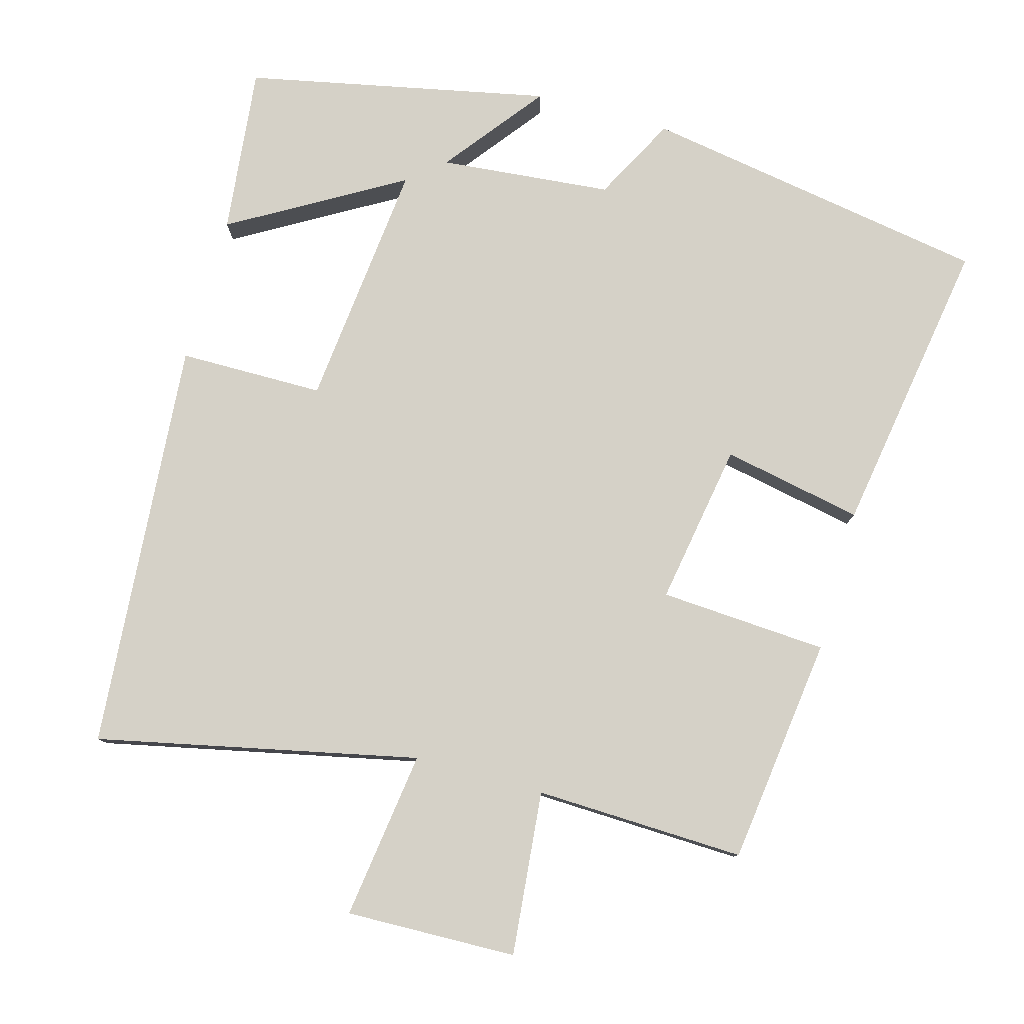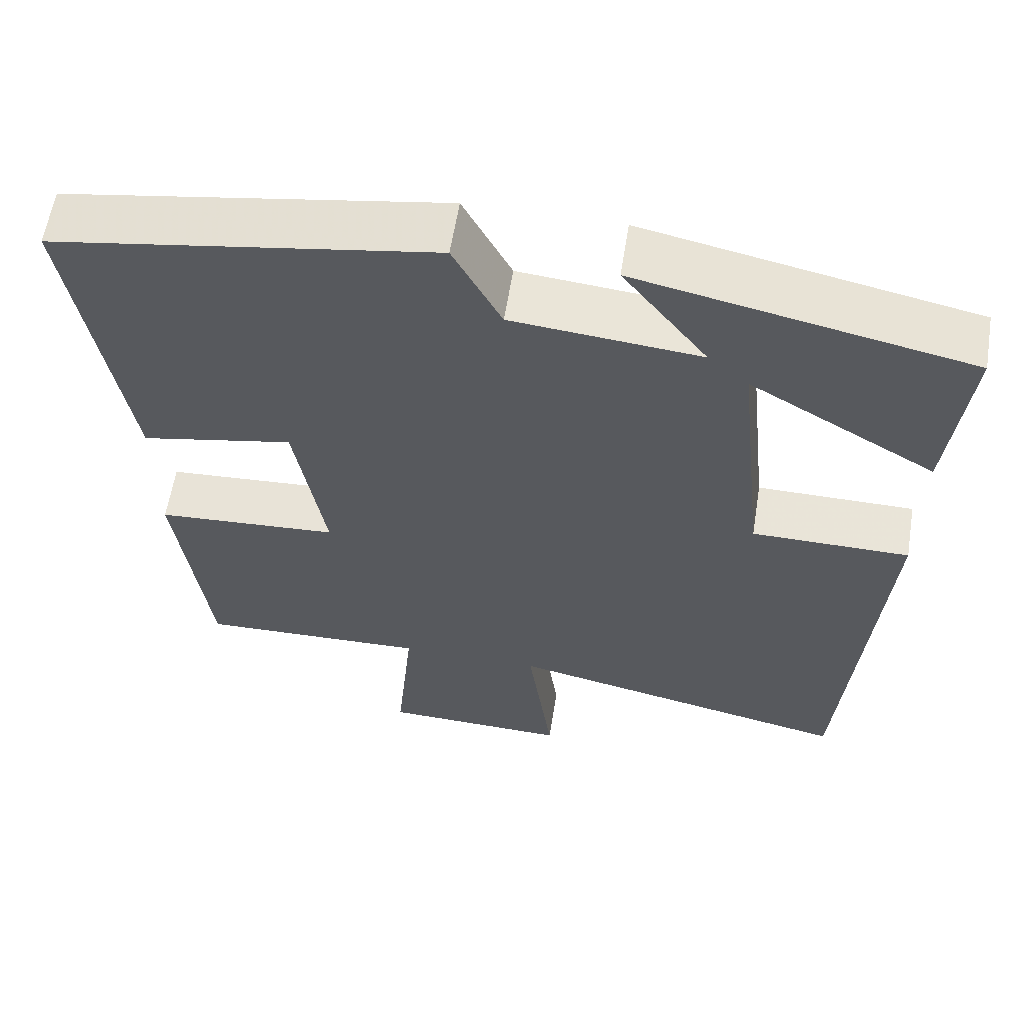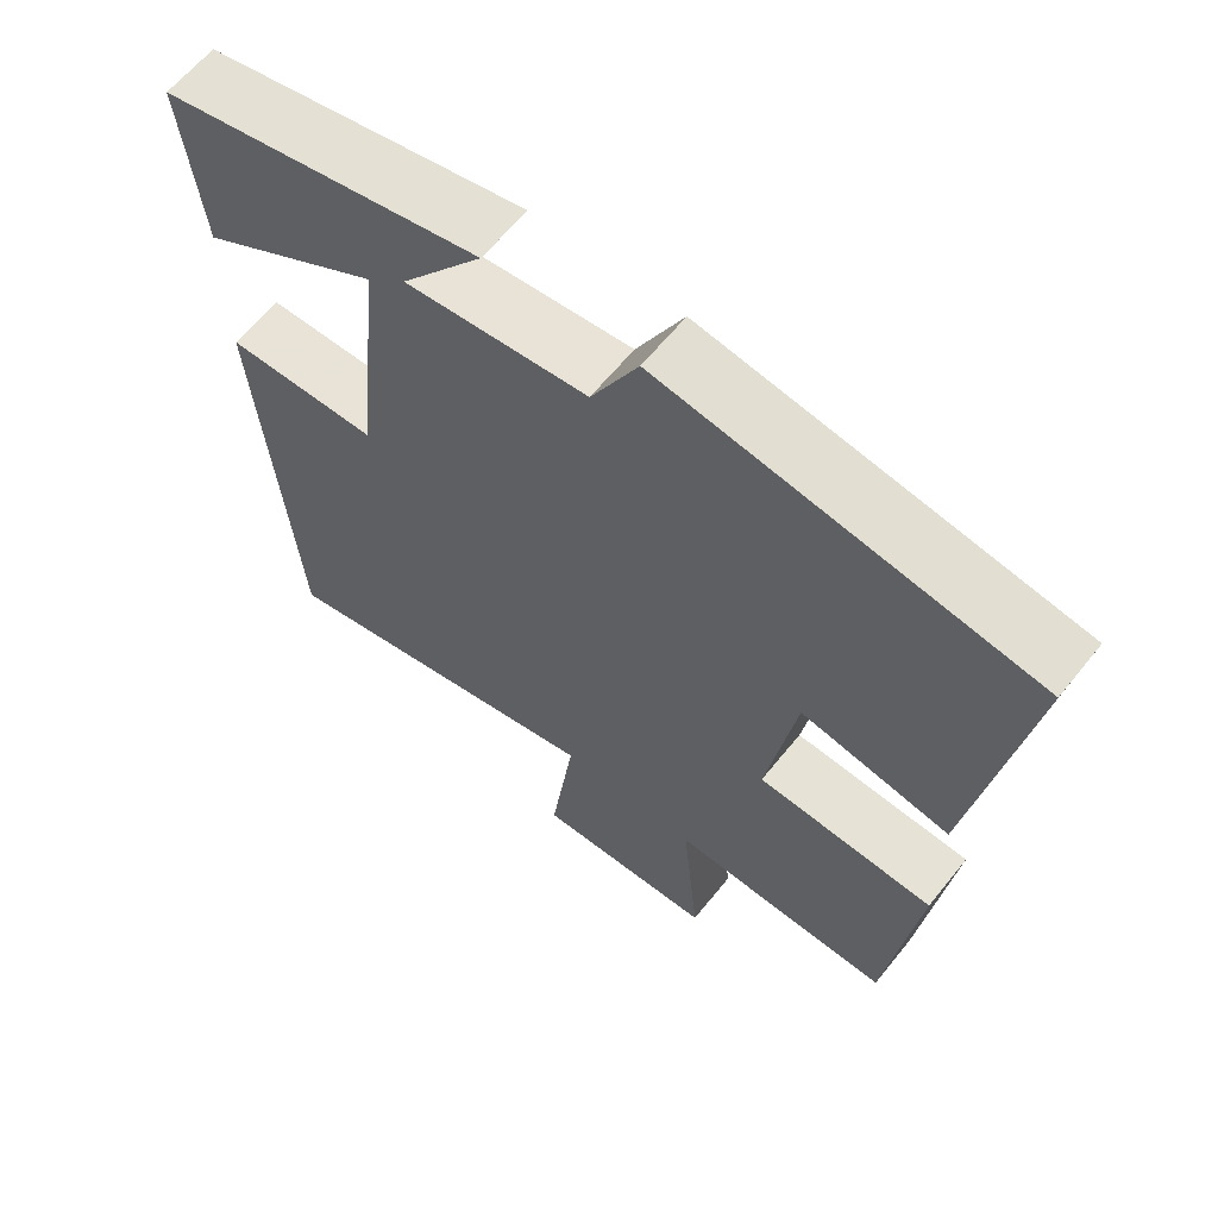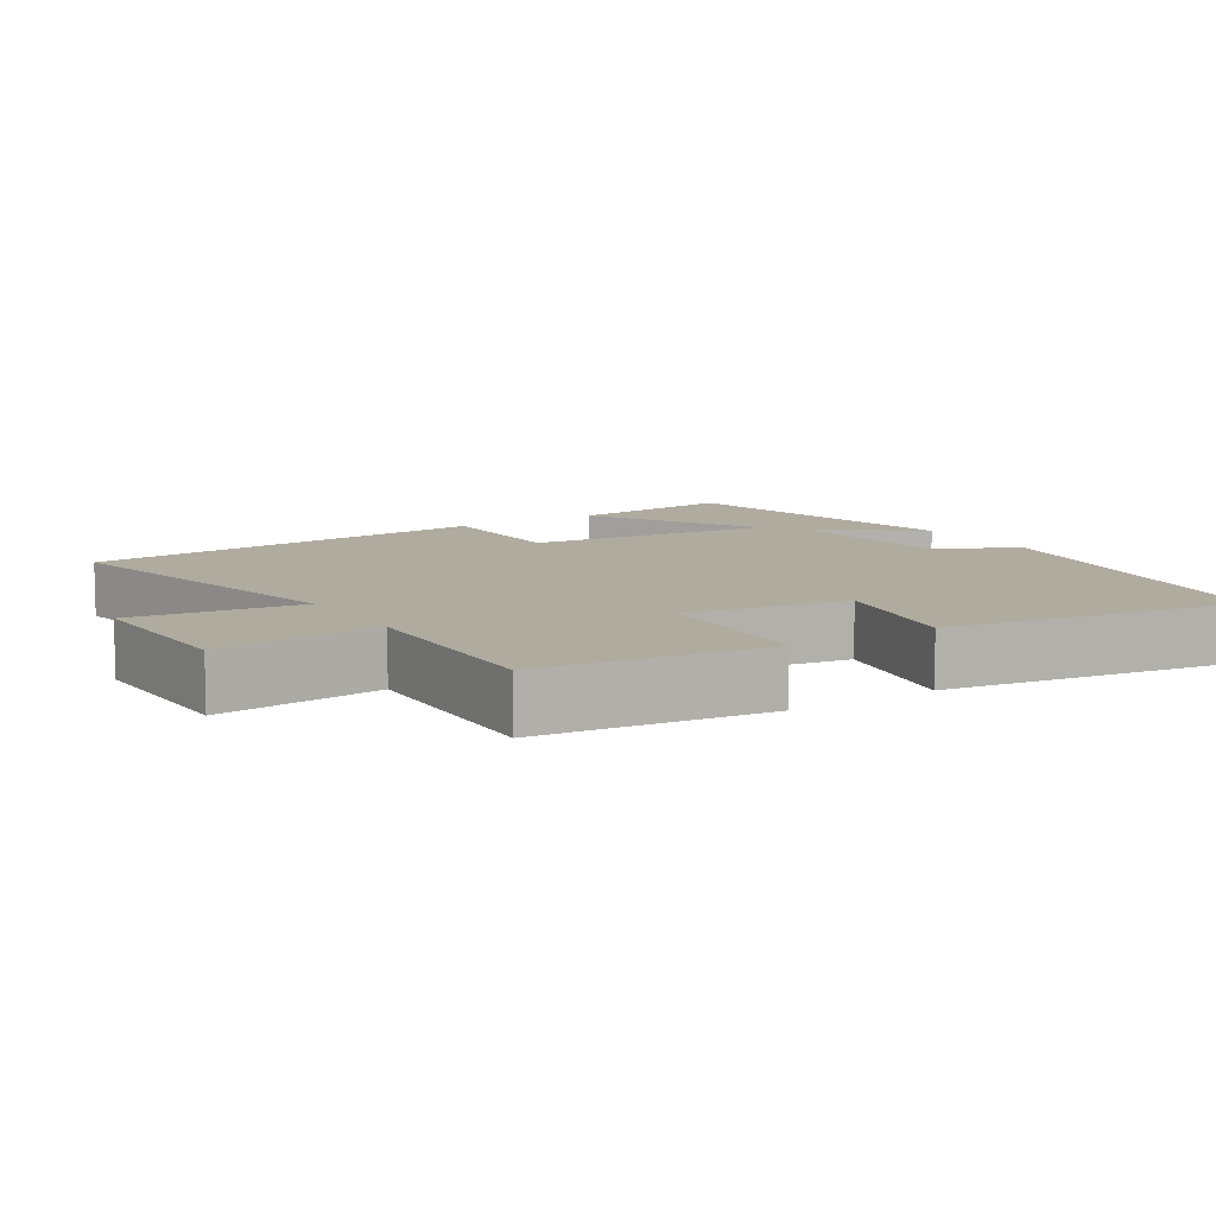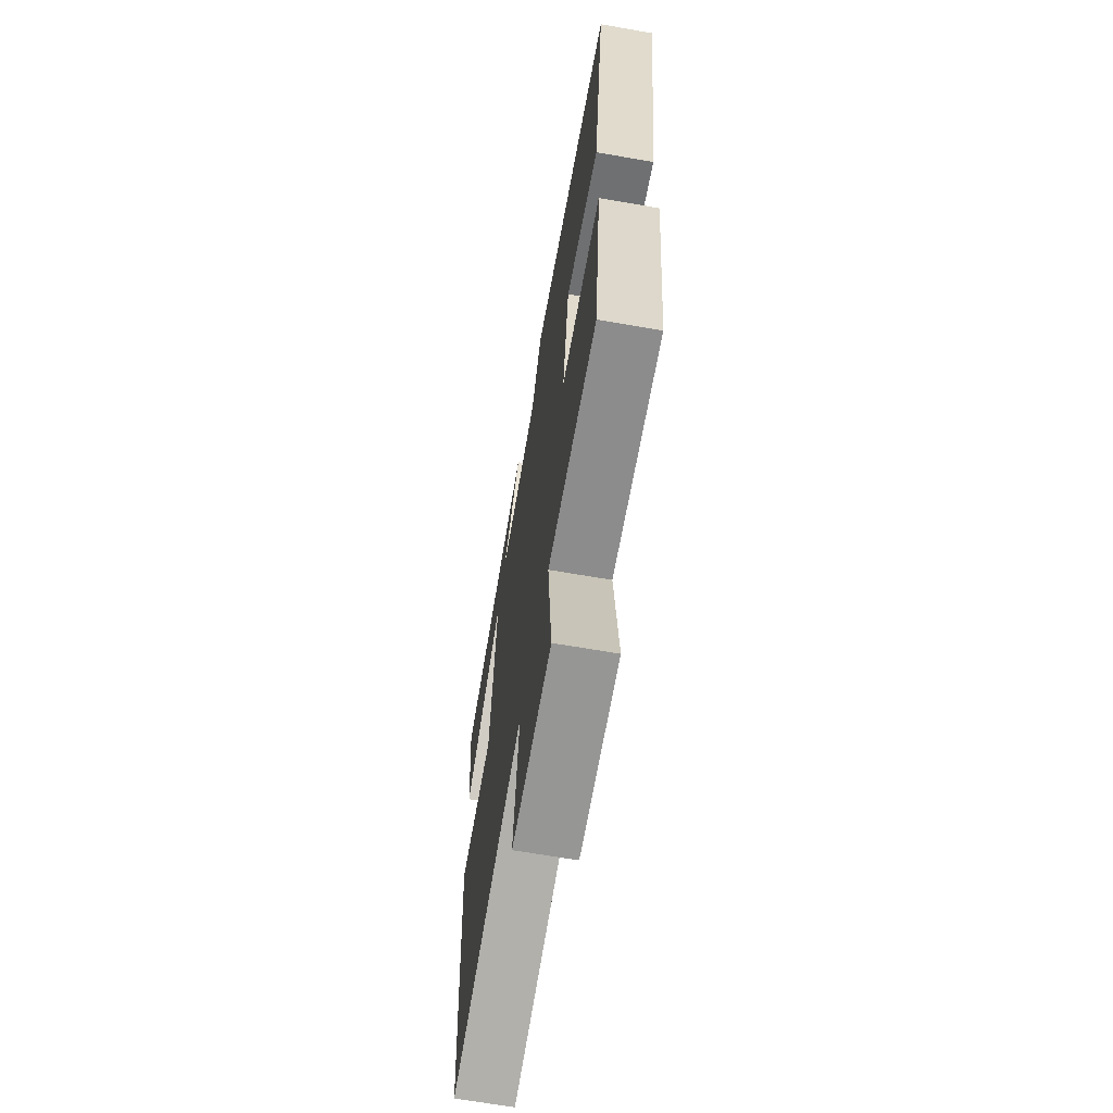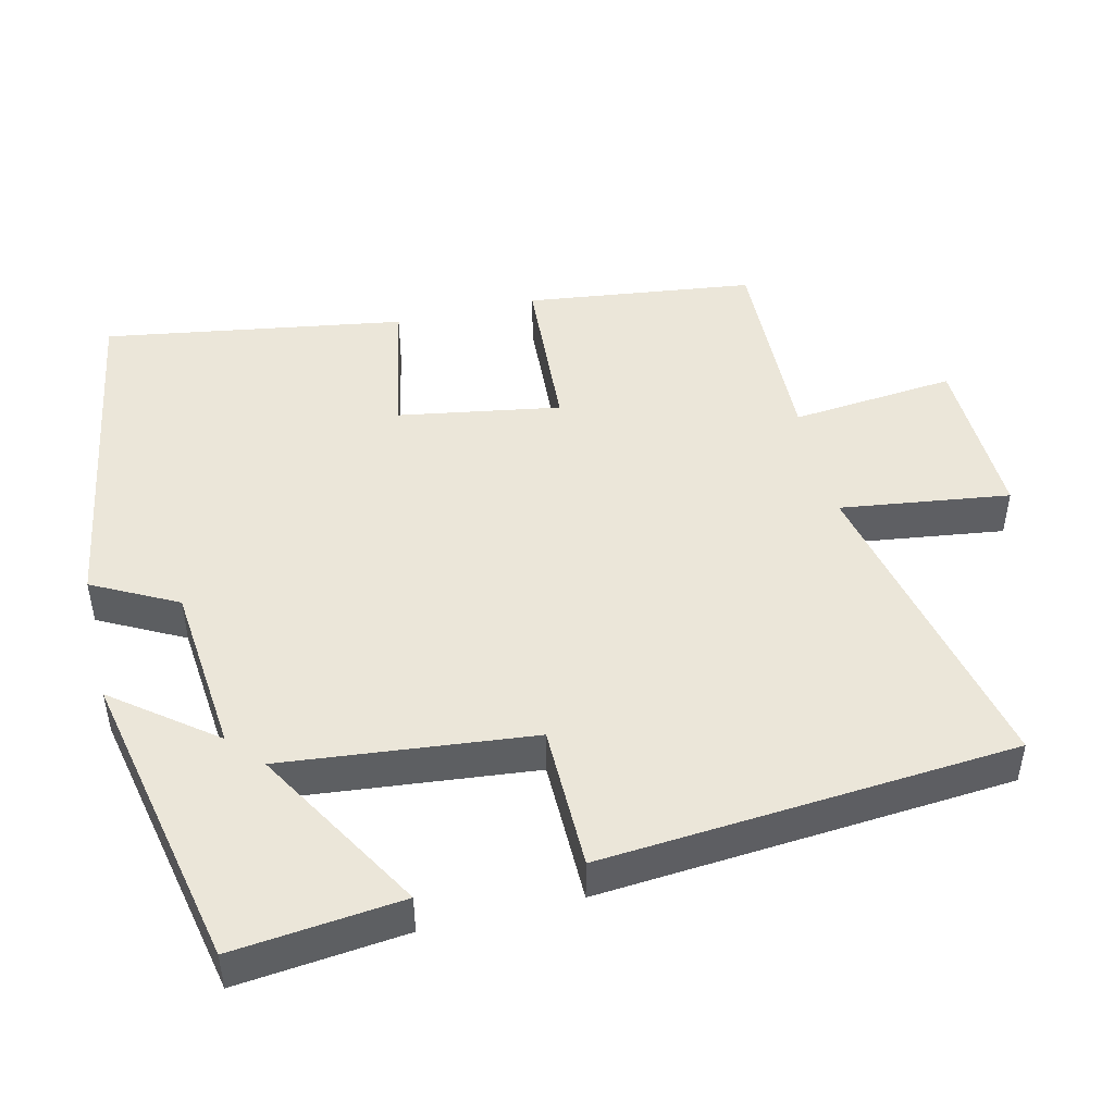
<metadata>
{"format":"obj","ext":"obj","renderer":"f3d","projection":"perspective","resolution":1024,"background":"white","views":[{"elev":79.2,"azim":-164.5,"up":"+Y"},{"elev":59.9,"azim":9.1,"up":"+Z"},{"elev":62.5,"azim":-141.3,"up":"+Z"},{"elev":9.6,"azim":-122.5,"up":"+Y"},{"elev":-66.3,"azim":-99.9,"up":"+Z"},{"elev":46.9,"azim":76.4,"up":"+Y"}]}
</metadata>
<code>
v 0.455 0.07 -0.595
v 0.012 0.07 -0.5
v 0.044 0.07 -0.733
v -0.192 0.07 -0.727
v -0.17 0.07 -0.5
v -0.46 0.07 -0.51
v -0.5 0.07 -0.195
v -0.268 0.07 -0.18
v -0.306 0.07 0.044
v -0.5 0.07 0.005
v -0.567 0.07 0.419
v -0.086 0.07 0.5
v -0.025 0.07 0.384
v 0.213 0.07 0.362
v 0.106 0.07 0.5
v 0.525 0.07 0.414
v 0.5 0.07 0.182
v 0.264 0.07 0.319
v 0.3 0.07 -0.025
v 0.5 0.07 -0.026
v 0.455 0 -0.595
v 0.012 0 -0.5
v 0.044 0 -0.733
v -0.192 0 -0.727
v -0.17 0 -0.5
v -0.46 0 -0.51
v -0.5 0 -0.195
v -0.268 0 -0.18
v -0.306 0 0.044
v -0.5 0 0.005
v -0.567 0 0.419
v -0.086 0 0.5
v -0.025 0 0.384
v 0.213 0 0.362
v 0.106 0 0.5
v 0.525 0 0.414
v 0.5 0 0.182
v 0.264 0 0.319
v 0.3 0 -0.025
v 0.5 0 -0.026
f 19 20 1 2
f 18 19 2
f 15 16 17 18
f 14 15 18
f 13 14 18 2
f 12 13 2
f 9 10 11 12
f 8 9 12 2
f 5 6 7 8
f 5 8 2 3
f 3 4 5
f 22 21 40 39
f 22 39 38
f 38 37 36 35
f 38 35 34
f 22 38 34 33
f 22 33 32
f 32 31 30 29
f 22 32 29 28
f 28 27 26 25
f 23 22 28 25
f 25 24 23
f 1 21 22 2
f 2 22 23 3
f 3 23 24 4
f 4 24 25 5
f 5 25 26 6
f 6 26 27 7
f 7 27 28 8
f 8 28 29 9
f 9 29 30 10
f 10 30 31 11
f 11 31 32 12
f 12 32 33 13
f 13 33 34 14
f 14 34 35 15
f 15 35 36 16
f 16 36 37 17
f 17 37 38 18
f 18 38 39 19
f 19 39 40 20
f 20 40 21 1

</code>
